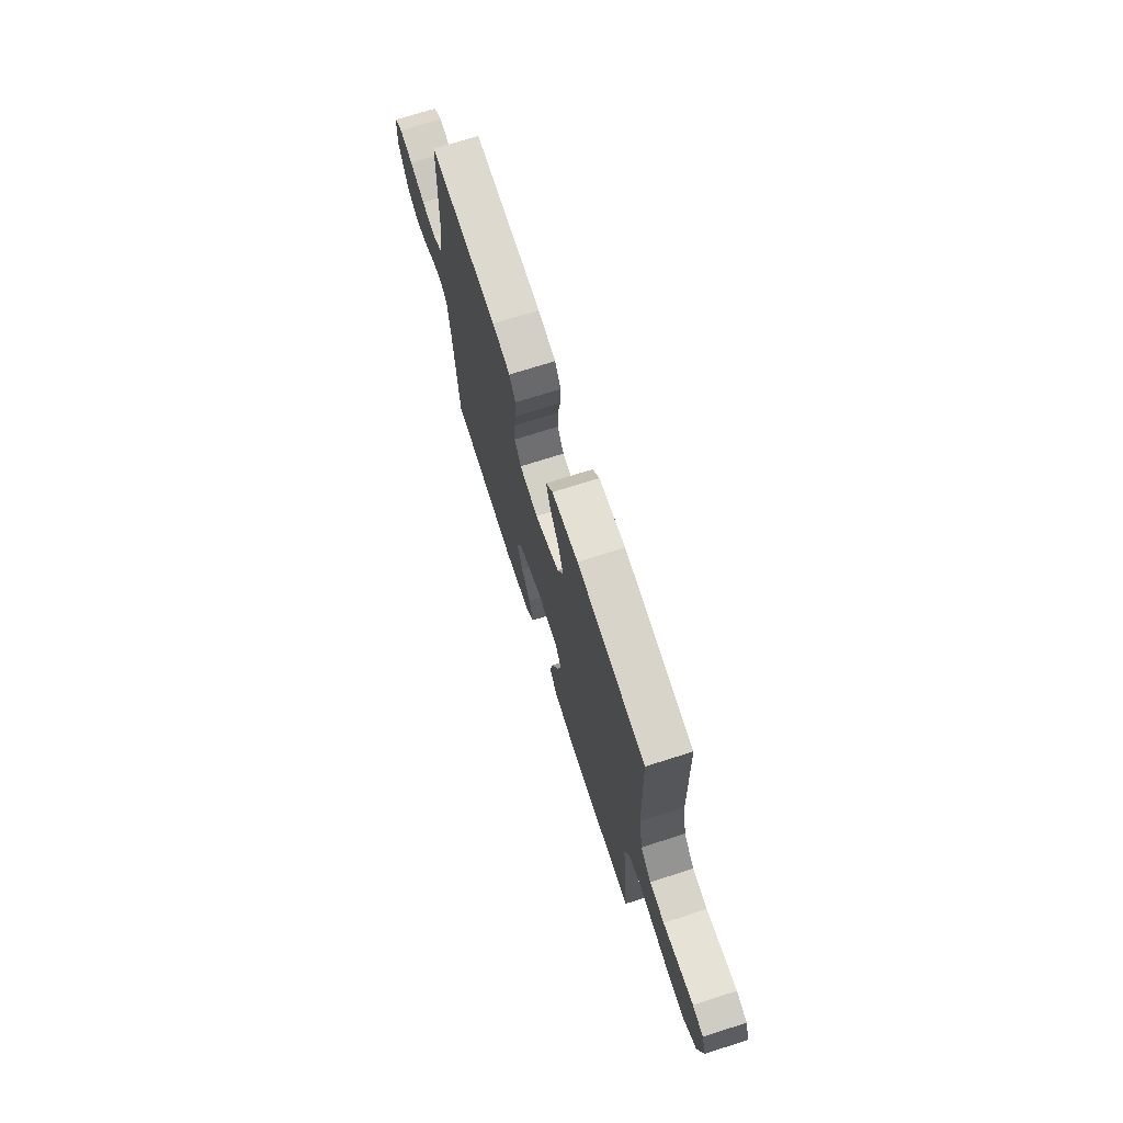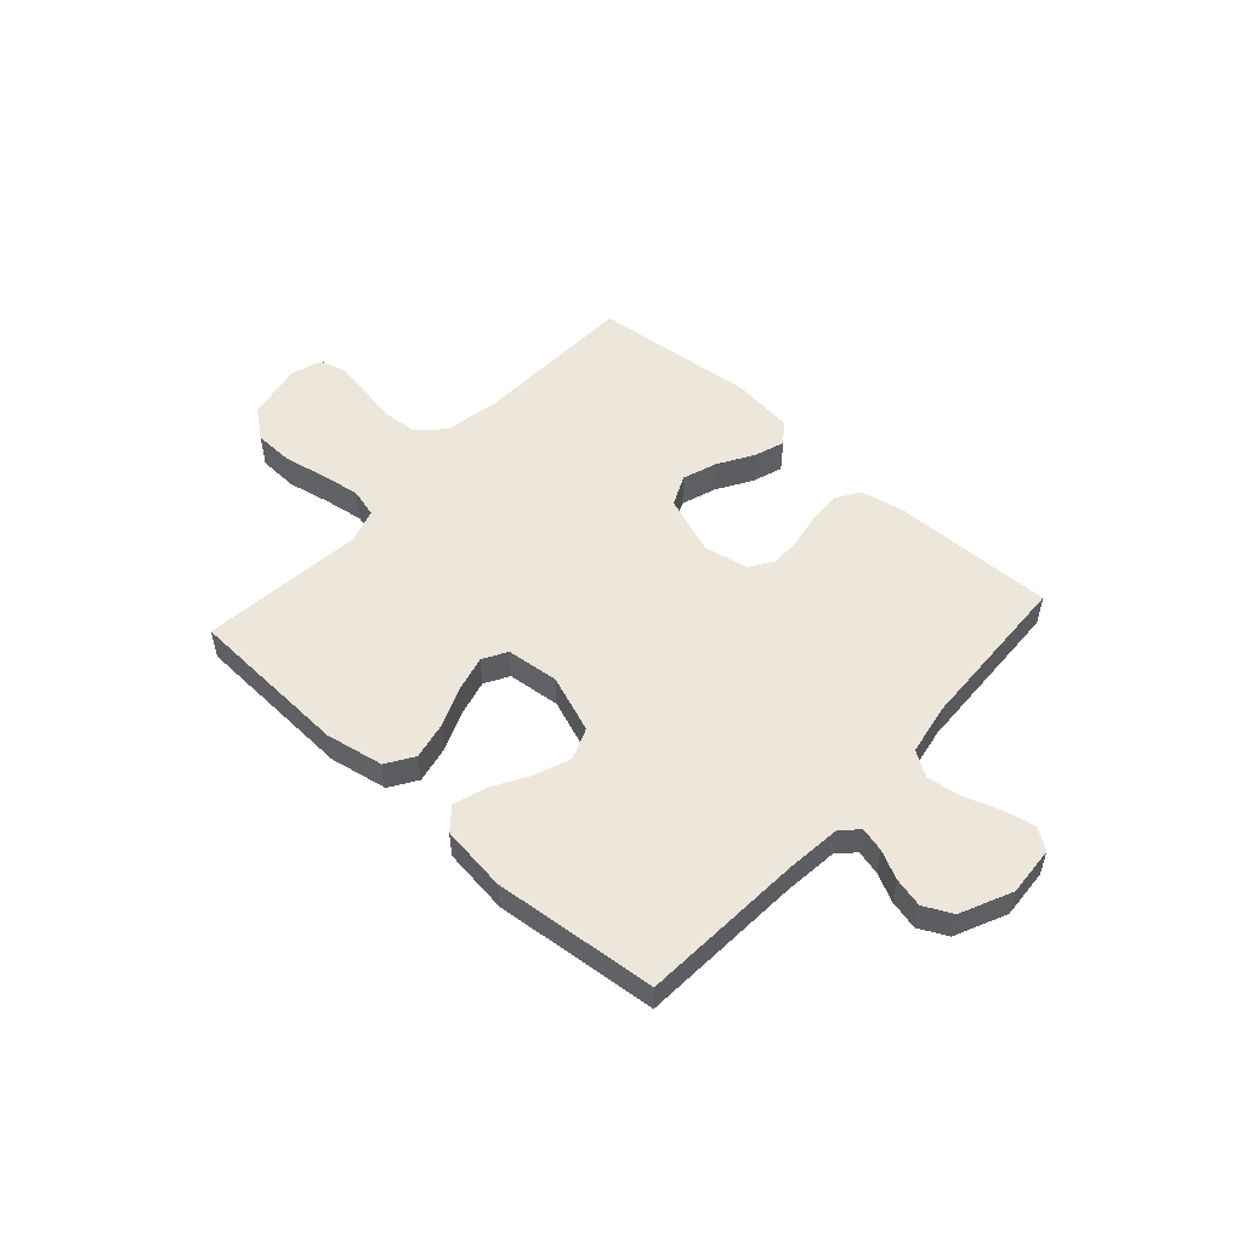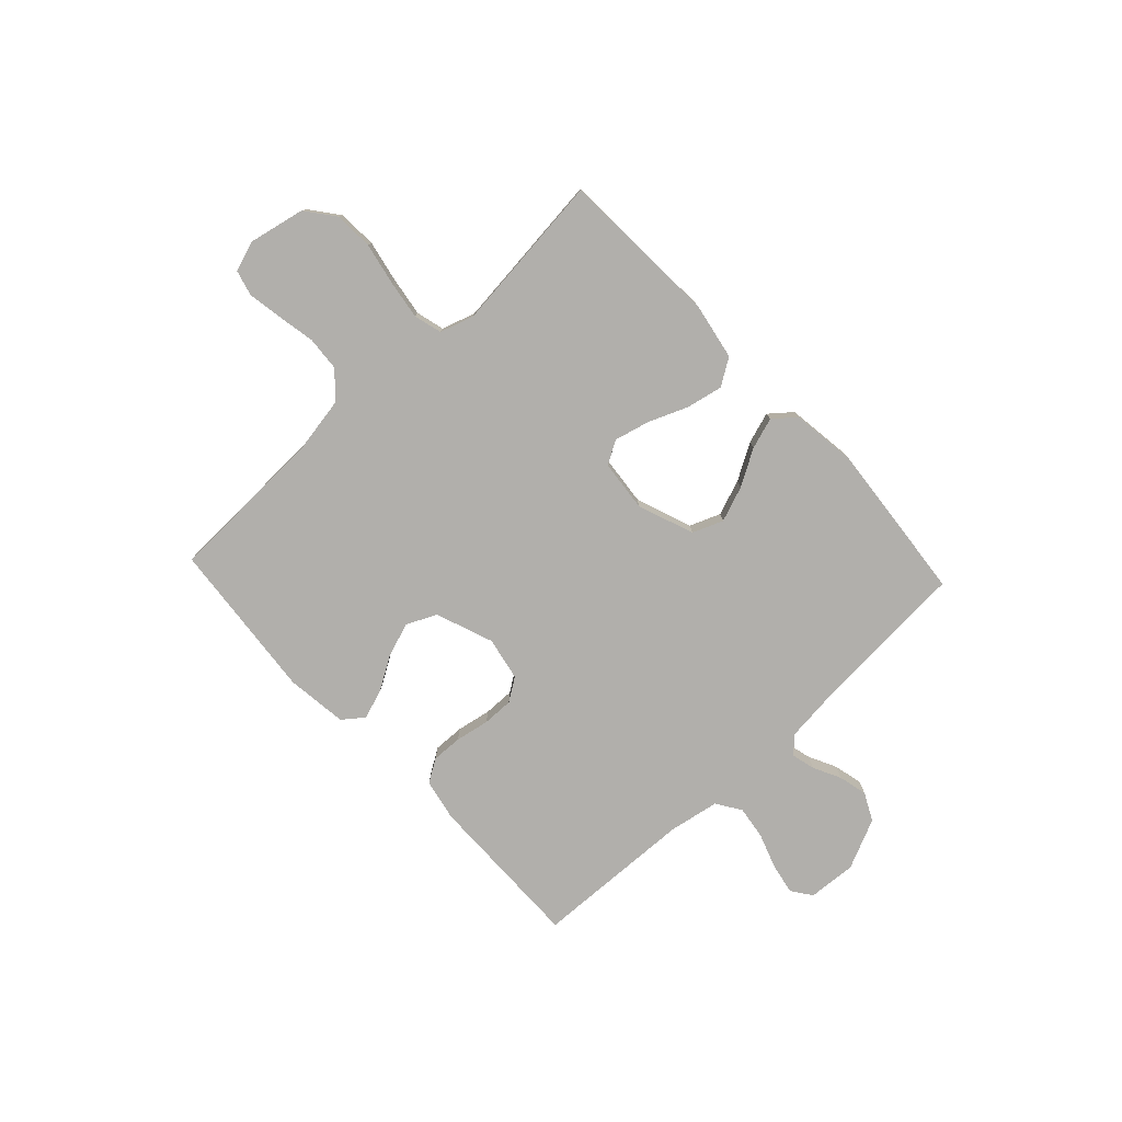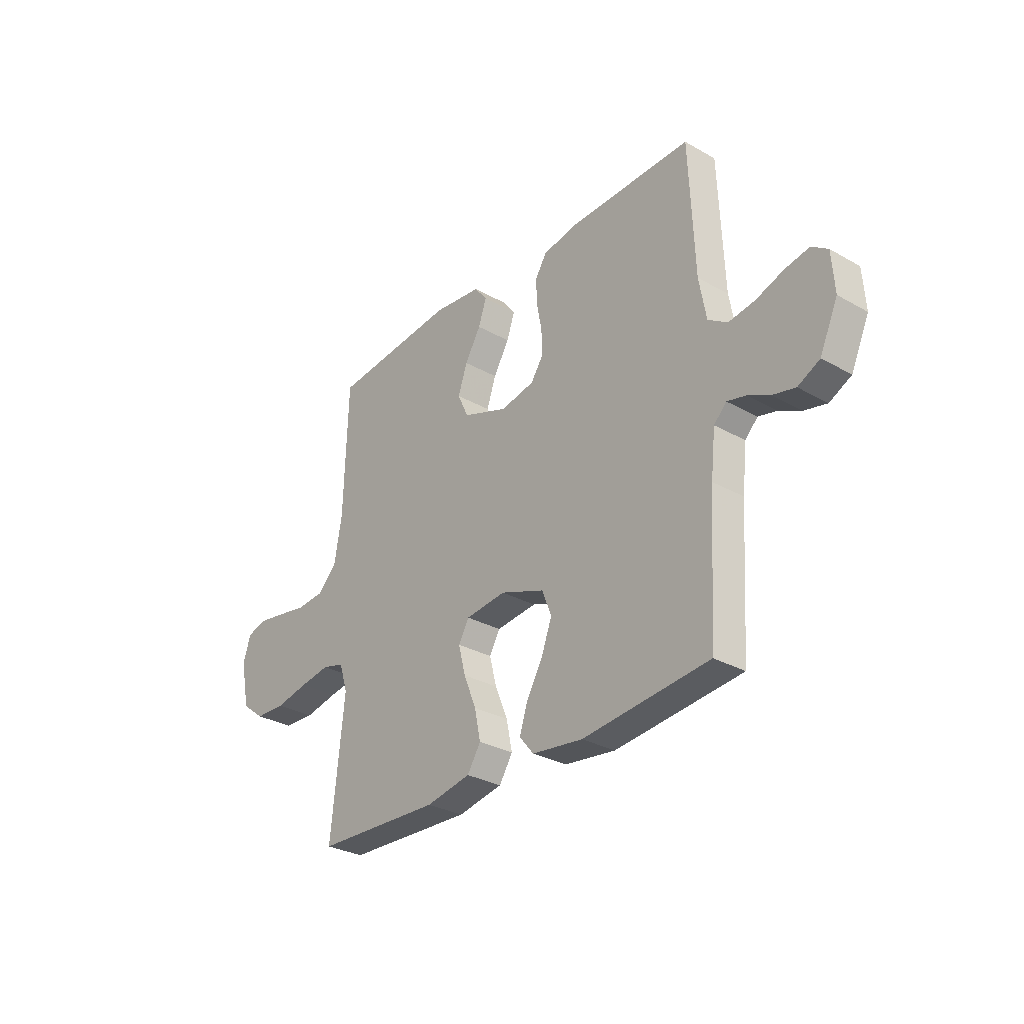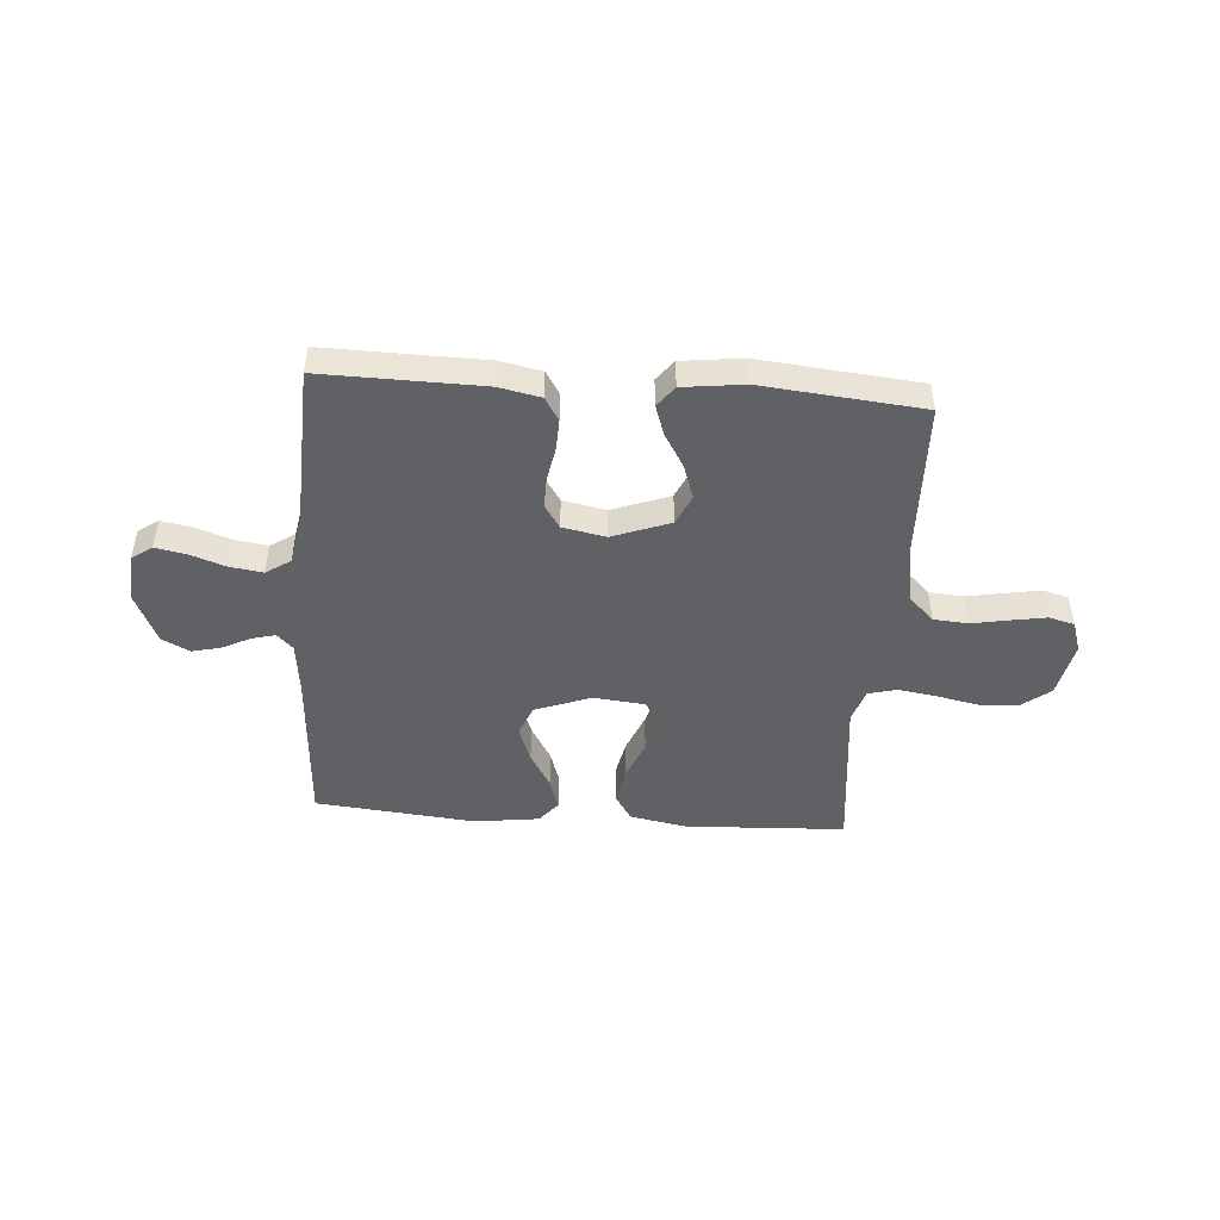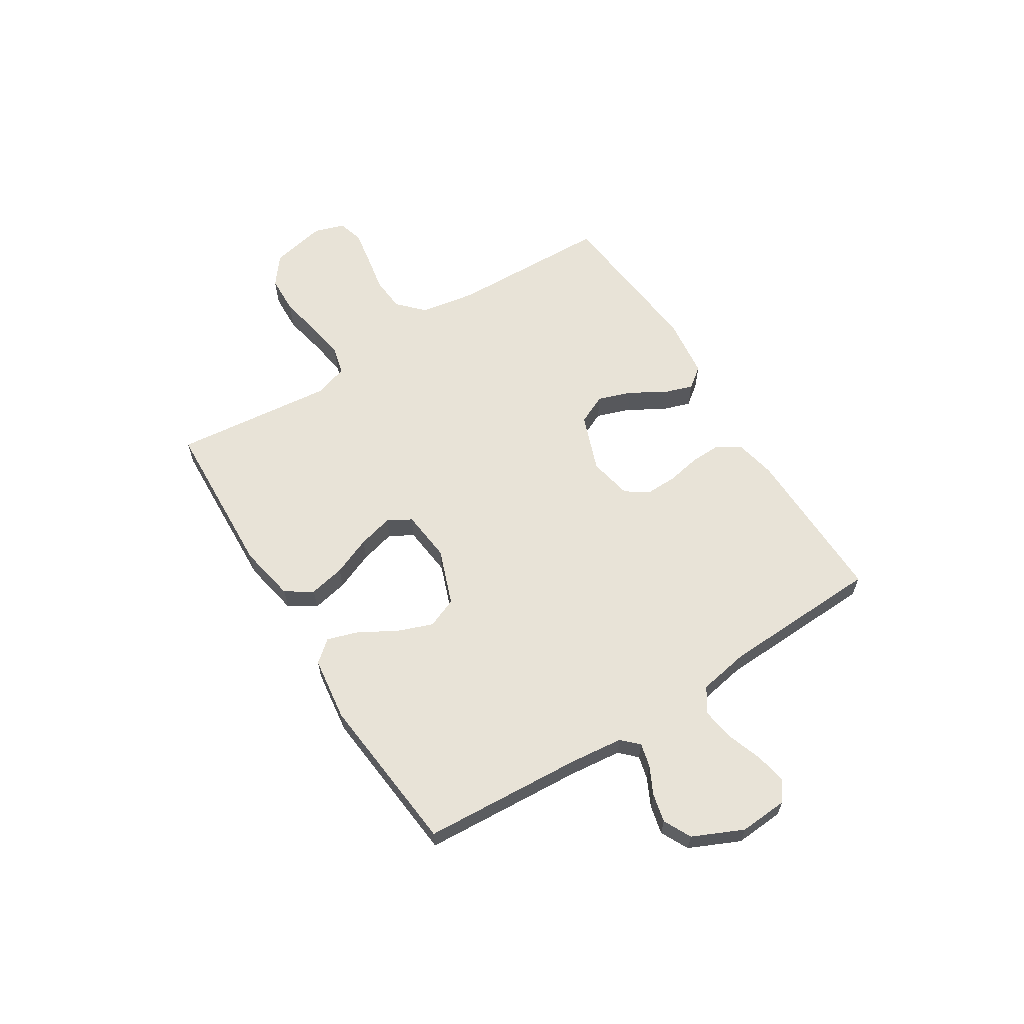
<metadata>
{"format":"obj","ext":"obj","renderer":"f3d","projection":"perspective","resolution":1024,"background":"white","views":[{"elev":70.9,"azim":72.2,"up":"+Z"},{"elev":52.7,"azim":-137.9,"up":"+Y"},{"elev":-78.1,"azim":133.1,"up":"+Y"},{"elev":-30.2,"azim":-129.4,"up":"+Z"},{"elev":-47.4,"azim":-4.2,"up":"+Y"},{"elev":61.9,"azim":-122.2,"up":"+Y"}]}
</metadata>
<code>
v 0.5 0.07 -0.5
v 0.2 0.07 -0.514
v 0.093 0.07 -0.494
v 0.061 0.07 -0.444
v 0.075 0.07 -0.376
v 0.105 0.07 -0.303
v 0.122 0.07 -0.237
v 0.097 0.07 -0.193
v 0 0.07 -0.183
v -0.105 0.07 -0.222
v -0.128 0.07 -0.279
v -0.103 0.07 -0.346
v -0.064 0.07 -0.413
v -0.045 0.07 -0.472
v -0.079 0.07 -0.513
v -0.2 0.07 -0.529
v -0.5 0.07 -0.5
v -0.519 0.07 -0.2
v -0.53 0.07 -0.1
v -0.56 0.07 -0.07
v -0.604 0.07 -0.081
v -0.656 0.07 -0.107
v -0.71 0.07 -0.12
v -0.762 0.07 -0.094
v -0.805 0.07 0
v -0.799 0.07 0.091
v -0.761 0.07 0.118
v -0.703 0.07 0.107
v -0.637 0.07 0.084
v -0.575 0.07 0.075
v -0.529 0.07 0.105
v -0.512 0.07 0.2
v -0.5 0.07 0.5
v -0.2 0.07 0.495
v -0.122 0.07 0.479
v -0.095 0.07 0.436
v -0.097 0.07 0.378
v -0.109 0.07 0.314
v -0.11 0.07 0.256
v -0.081 0.07 0.213
v 0 0.07 0.197
v 0.108 0.07 0.237
v 0.134 0.07 0.293
v 0.112 0.07 0.357
v 0.074 0.07 0.42
v 0.055 0.07 0.476
v 0.085 0.07 0.515
v 0.2 0.07 0.529
v 0.5 0.07 0.5
v 0.509 0.07 0.2
v 0.527 0.07 0.096
v 0.574 0.07 0.051
v 0.639 0.07 0.046
v 0.709 0.07 0.059
v 0.774 0.07 0.07
v 0.822 0.07 0.057
v 0.841 0.07 0
v 0.819 0.07 -0.105
v 0.765 0.07 -0.147
v 0.692 0.07 -0.15
v 0.613 0.07 -0.134
v 0.541 0.07 -0.123
v 0.488 0.07 -0.137
v 0.468 0.07 -0.2
v 0.5 0 -0.5
v 0.2 0 -0.514
v 0.093 0 -0.494
v 0.061 0 -0.444
v 0.075 0 -0.376
v 0.105 0 -0.303
v 0.122 0 -0.237
v 0.097 0 -0.193
v 0 0 -0.183
v -0.105 0 -0.222
v -0.128 0 -0.279
v -0.103 0 -0.346
v -0.064 0 -0.413
v -0.045 0 -0.472
v -0.079 0 -0.513
v -0.2 0 -0.529
v -0.5 0 -0.5
v -0.519 0 -0.2
v -0.53 0 -0.1
v -0.56 0 -0.07
v -0.604 0 -0.081
v -0.656 0 -0.107
v -0.71 0 -0.12
v -0.762 0 -0.094
v -0.805 0 0
v -0.799 0 0.091
v -0.761 0 0.118
v -0.703 0 0.107
v -0.637 0 0.084
v -0.575 0 0.075
v -0.529 0 0.105
v -0.512 0 0.2
v -0.5 0 0.5
v -0.2 0 0.495
v -0.122 0 0.479
v -0.095 0 0.436
v -0.097 0 0.378
v -0.109 0 0.314
v -0.11 0 0.256
v -0.081 0 0.213
v 0 0 0.197
v 0.108 0 0.237
v 0.134 0 0.293
v 0.112 0 0.357
v 0.074 0 0.42
v 0.055 0 0.476
v 0.085 0 0.515
v 0.2 0 0.529
v 0.5 0 0.5
v 0.509 0 0.2
v 0.527 0 0.096
v 0.574 0 0.051
v 0.639 0 0.046
v 0.709 0 0.059
v 0.774 0 0.07
v 0.822 0 0.057
v 0.841 0 0
v 0.819 0 -0.105
v 0.765 0 -0.147
v 0.692 0 -0.15
v 0.613 0 -0.134
v 0.541 0 -0.123
v 0.488 0 -0.137
v 0.468 0 -0.2
f 58 59 60 61
f 58 61 62
f 57 58 62
f 56 57 62 63
f 53 54 55 56
f 47 48 49 50
f 47 50 51
f 44 45 46 47
f 43 44 47 51
f 42 43 51 52
f 35 36 37 38
f 35 38 39
f 32 33 34 35
f 31 32 35 39
f 30 31 39 40
f 26 27 28 29
f 26 29 30
f 25 26 30
f 21 22 23 24
f 20 21 24 25
f 15 16 17 18
f 15 18 19
f 12 13 14 15
f 11 12 15 19
f 10 11 19 20
f 3 4 5 6
f 3 6 7
f 64 1 2 3
f 63 64 3 7
f 53 56 63 7
f 41 42 52
f 30 40 41 52
f 20 25 30 52
f 9 10 20 52
f 8 9 52 53
f 7 8 53
f 125 124 123 122
f 126 125 122
f 126 122 121
f 127 126 121 120
f 120 119 118 117
f 114 113 112 111
f 115 114 111
f 111 110 109 108
f 115 111 108 107
f 116 115 107 106
f 102 101 100 99
f 103 102 99
f 99 98 97 96
f 103 99 96 95
f 104 103 95 94
f 93 92 91 90
f 94 93 90
f 94 90 89
f 88 87 86 85
f 89 88 85 84
f 82 81 80 79
f 83 82 79
f 79 78 77 76
f 83 79 76 75
f 84 83 75 74
f 70 69 68 67
f 71 70 67
f 67 66 65 128
f 71 67 128 127
f 71 127 120 117
f 116 106 105
f 116 105 104 94
f 116 94 89 84
f 116 84 74 73
f 117 116 73 72
f 117 72 71
f 1 65 66 2
f 2 66 67 3
f 3 67 68 4
f 4 68 69 5
f 5 69 70 6
f 6 70 71 7
f 7 71 72 8
f 8 72 73 9
f 9 73 74 10
f 10 74 75 11
f 11 75 76 12
f 12 76 77 13
f 13 77 78 14
f 14 78 79 15
f 15 79 80 16
f 16 80 81 17
f 17 81 82 18
f 18 82 83 19
f 19 83 84 20
f 20 84 85 21
f 21 85 86 22
f 22 86 87 23
f 23 87 88 24
f 24 88 89 25
f 25 89 90 26
f 26 90 91 27
f 27 91 92 28
f 28 92 93 29
f 29 93 94 30
f 30 94 95 31
f 31 95 96 32
f 32 96 97 33
f 33 97 98 34
f 34 98 99 35
f 35 99 100 36
f 36 100 101 37
f 37 101 102 38
f 38 102 103 39
f 39 103 104 40
f 40 104 105 41
f 41 105 106 42
f 42 106 107 43
f 43 107 108 44
f 44 108 109 45
f 45 109 110 46
f 46 110 111 47
f 47 111 112 48
f 48 112 113 49
f 49 113 114 50
f 50 114 115 51
f 51 115 116 52
f 52 116 117 53
f 53 117 118 54
f 54 118 119 55
f 55 119 120 56
f 56 120 121 57
f 57 121 122 58
f 58 122 123 59
f 59 123 124 60
f 60 124 125 61
f 61 125 126 62
f 62 126 127 63
f 63 127 128 64
f 64 128 65 1

</code>
